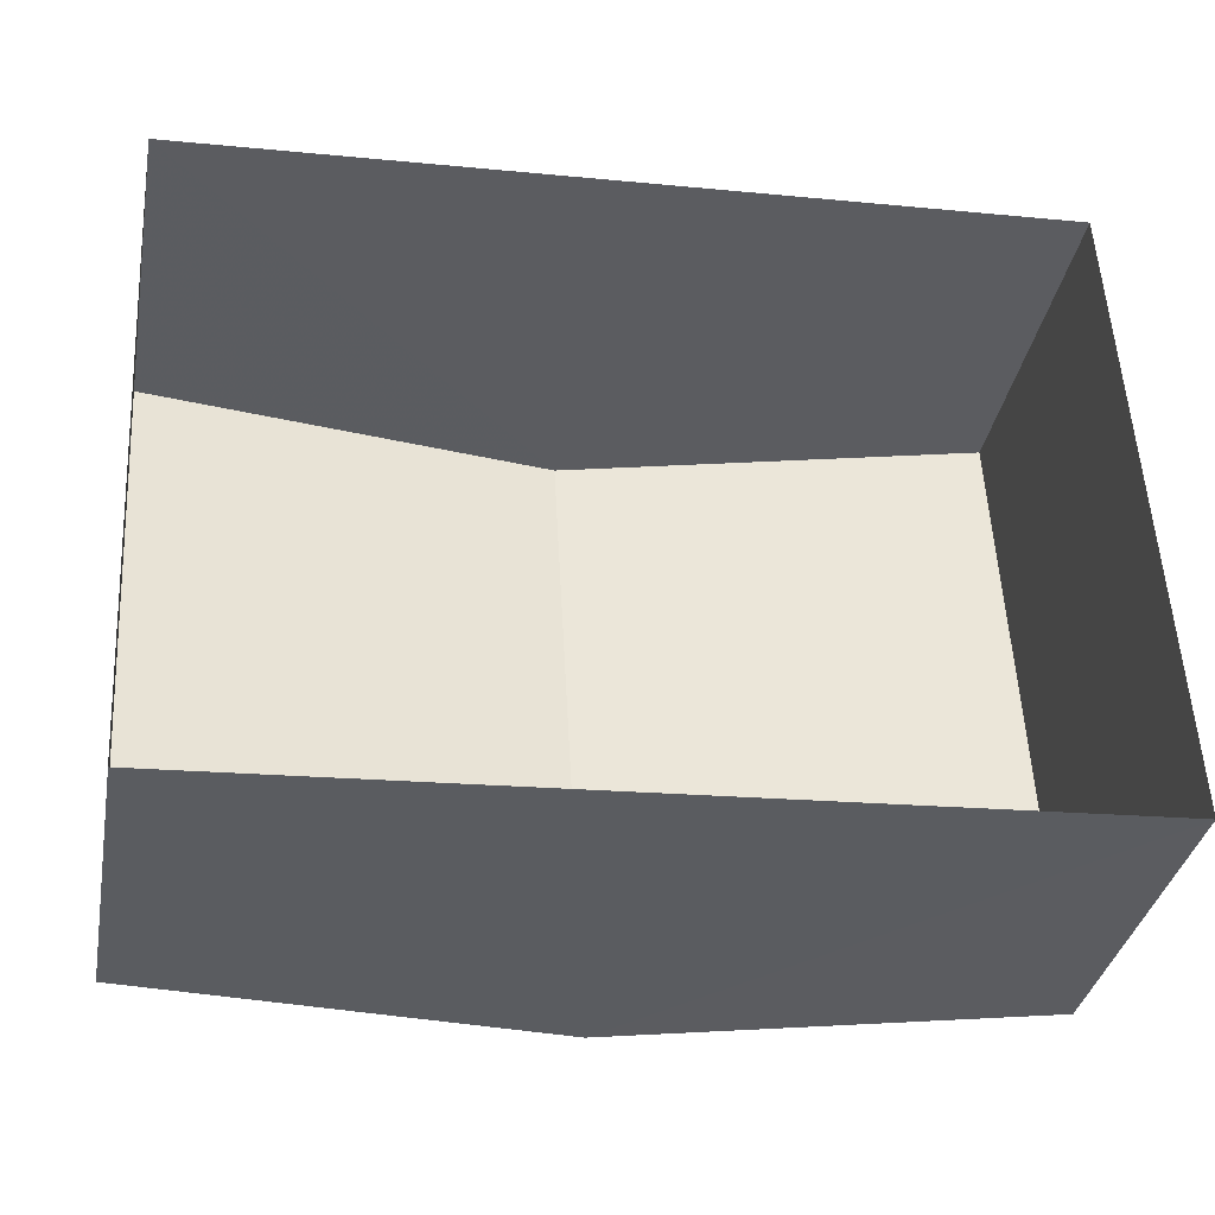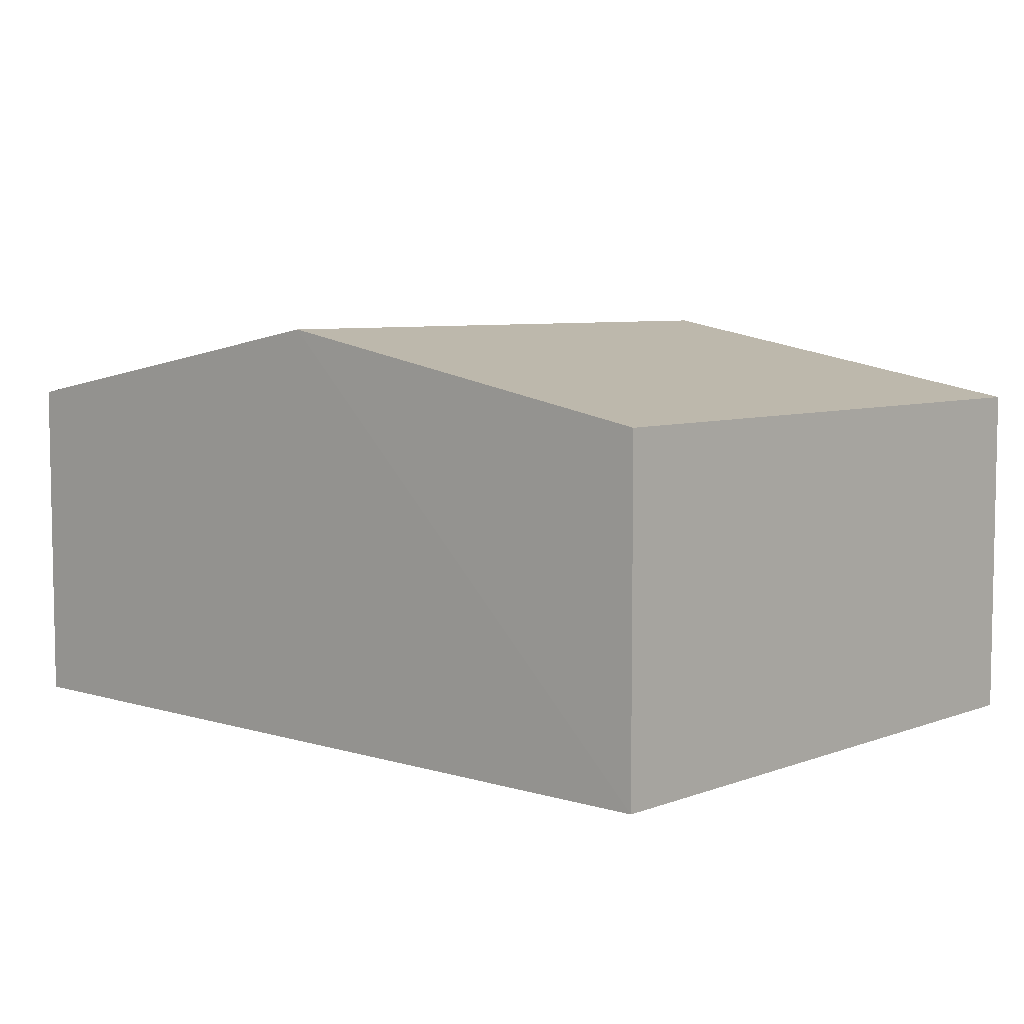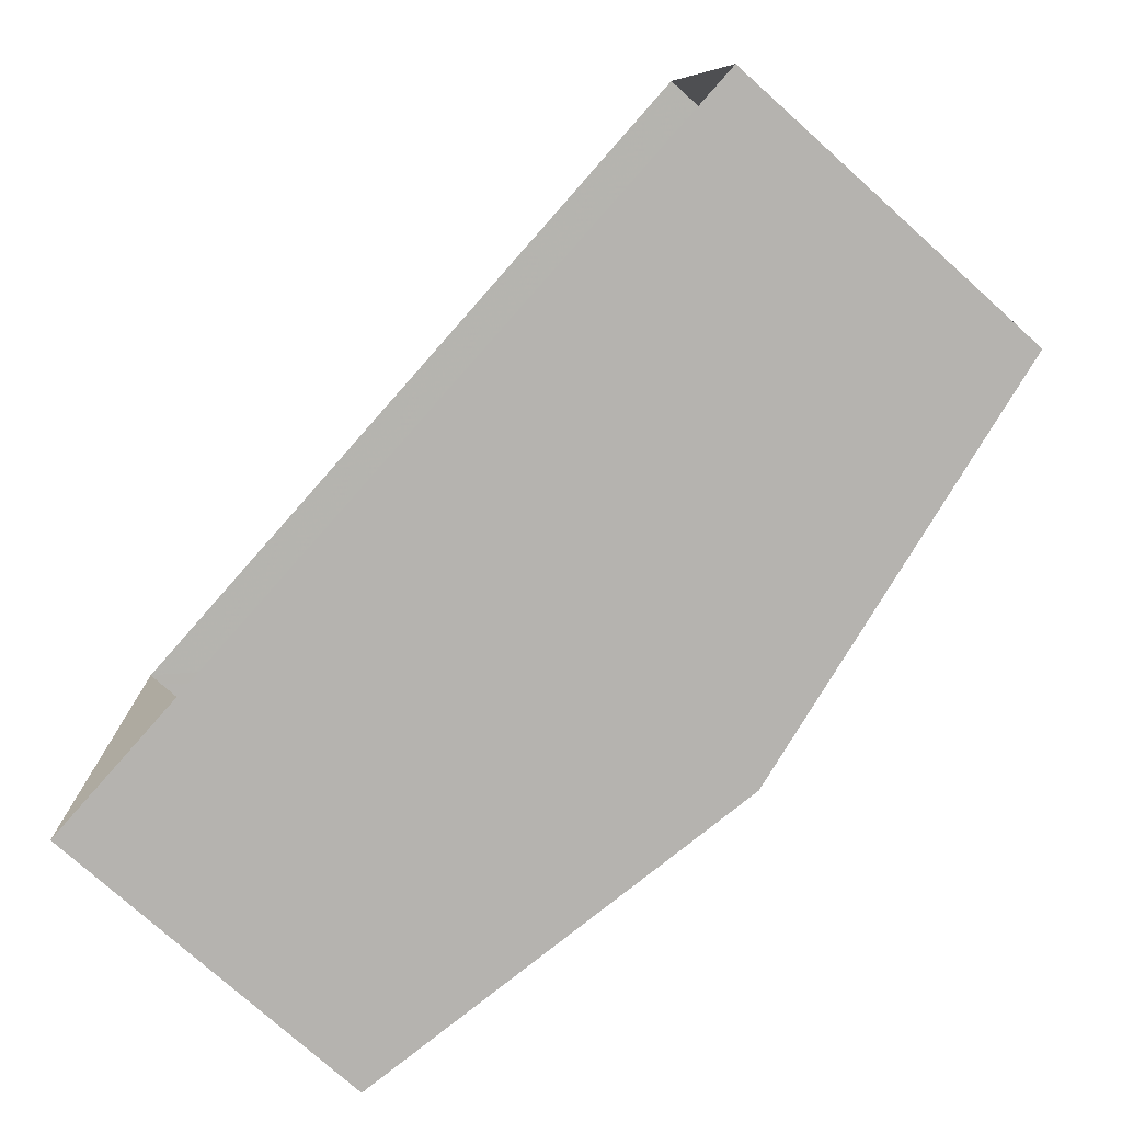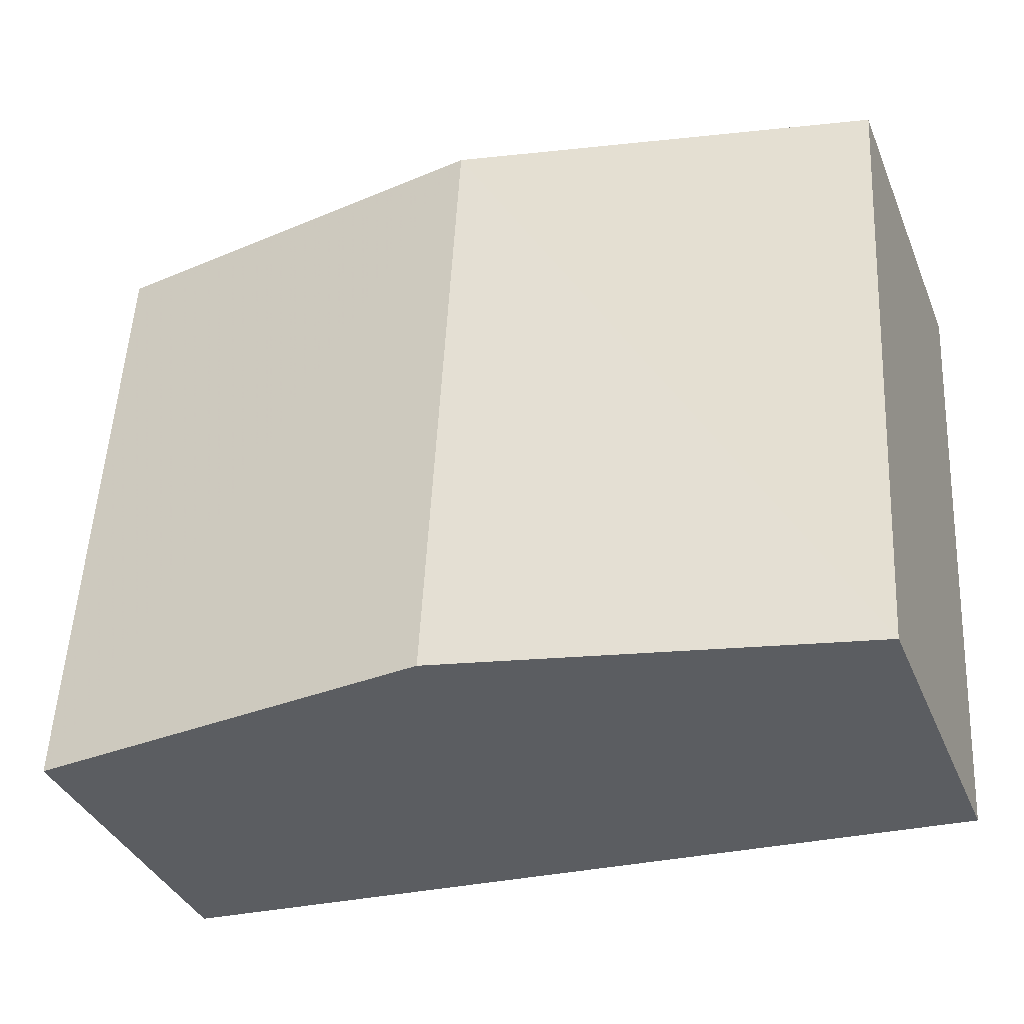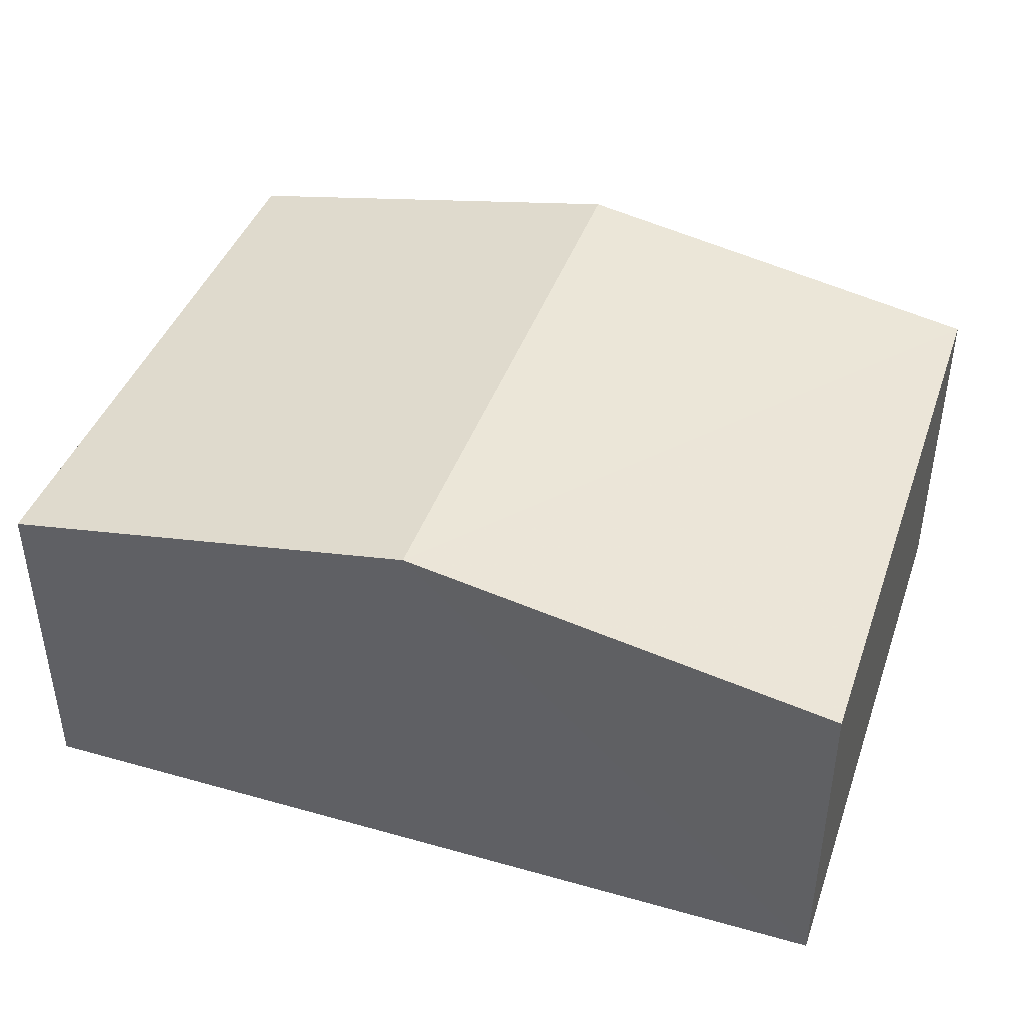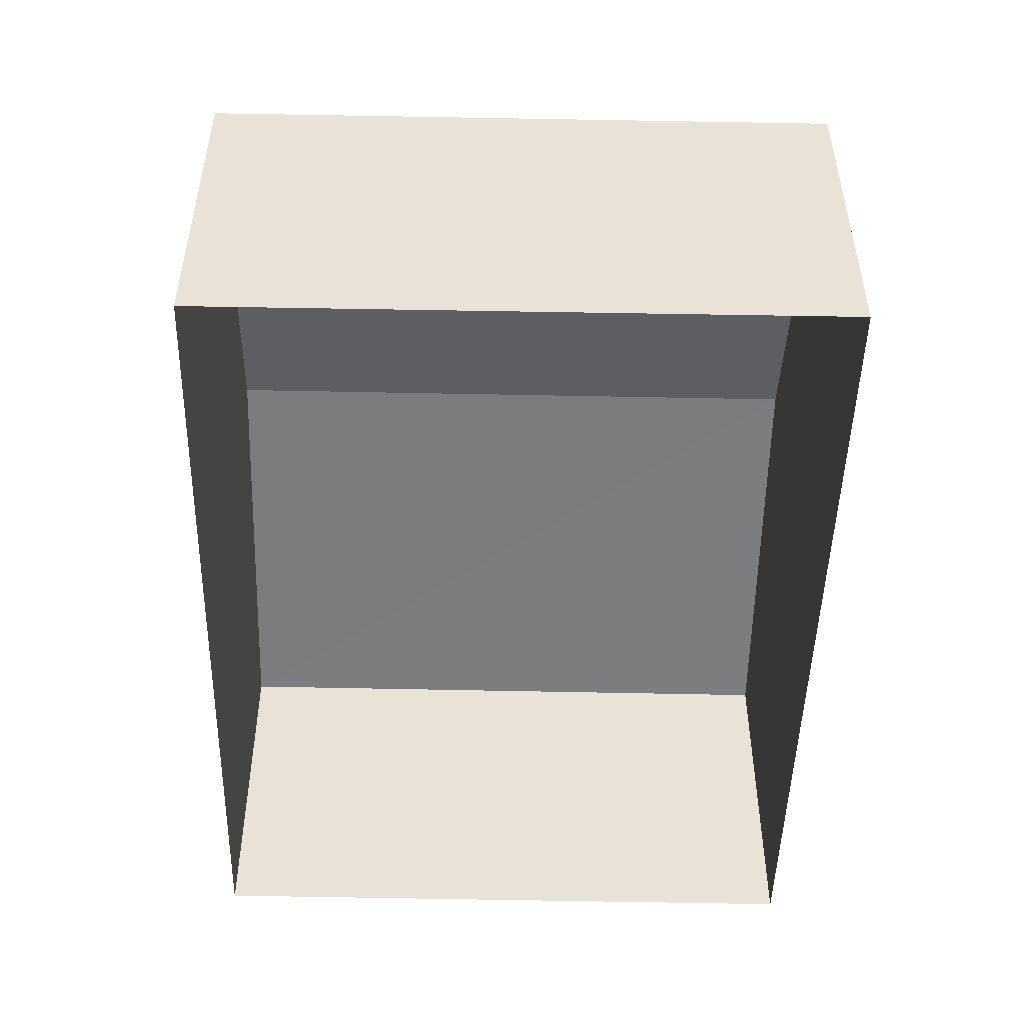
<metadata>
{"format":"obj","ext":"obj","renderer":"f3d","projection":"perspective","resolution":1024,"background":"white","views":[{"elev":-35.4,"azim":169.8,"up":"+Y"},{"elev":6.5,"azim":-140.9,"up":"+Z"},{"elev":-77.7,"azim":-131.7,"up":"+Y"},{"elev":-37.0,"azim":20.9,"up":"+Y"},{"elev":42.2,"azim":-164.4,"up":"+Z"},{"elev":-48.8,"azim":85.5,"up":"+Z"}]}
</metadata>
<code>
v -3.162e+05 4.058e+04 3.669
v -3.162e+05 4.057e+04 3.671
v -3.162e+05 4.058e+04 3.673
v -3.162e+05 4.057e+04 3.667
v -3.162e+05 4.057e+04 7.175
v -3.162e+05 4.058e+04 7.178
v -3.162e+05 4.058e+04 7.975
v -3.162e+05 4.057e+04 7.972
v -3.162e+05 4.057e+04 7.18
v -3.162e+05 4.058e+04 7.182
f 1 2 3
f 1 4 2
f 5 6 7
f 8 5 7
f 7 9 8
f 7 10 9
f 6 4 1
f 6 5 4
f 10 3 2
f 9 10 2
f 6 1 7
f 1 3 7
f 3 10 7
f 9 2 8
f 2 4 8
f 4 5 8

</code>
